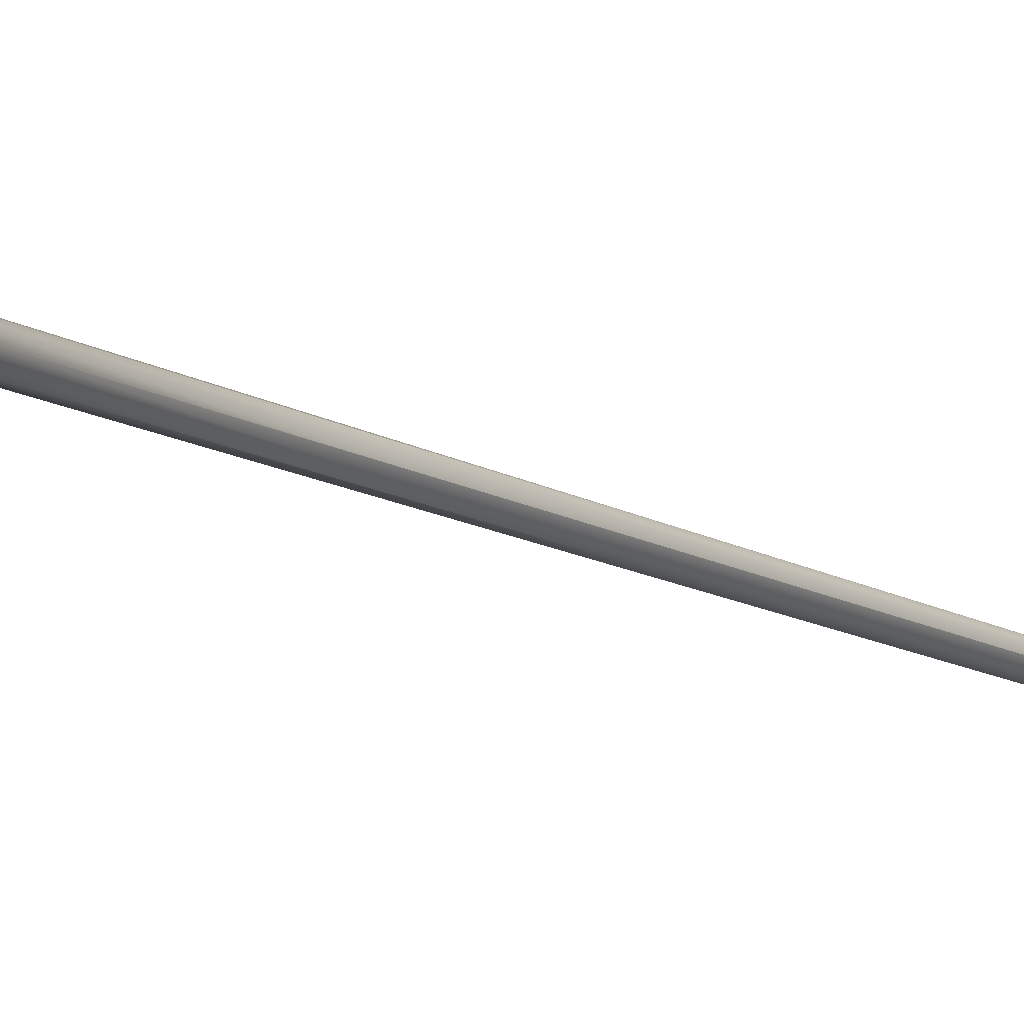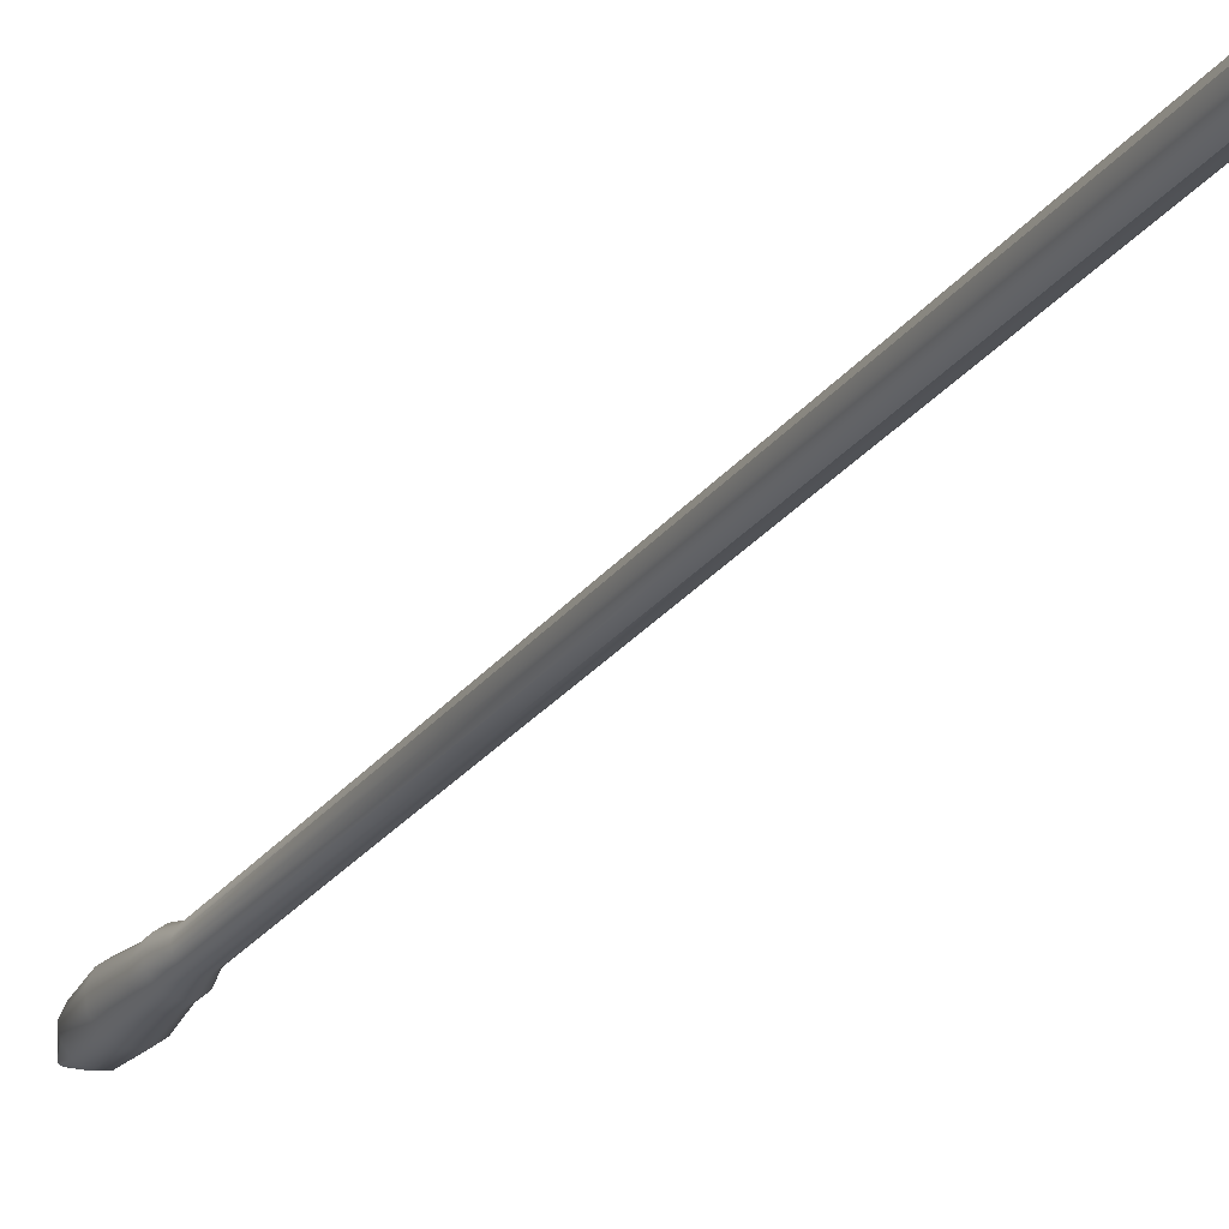
<metadata>
{"format":"obj","ext":"obj","renderer":"f3d","projection":"perspective","resolution":1024,"background":"white","views":[{"elev":7.2,"azim":32.6,"up":"+Y"},{"elev":-39.6,"azim":153.4,"up":"+Y"}]}
</metadata>
<code>
o sponza_266
v -61.81 84.2 -23.09
v -61.92 84.23 -23.09
v -61.92 83.19 -26.97
v -61.81 83.17 -26.97
v -62.01 84.31 -23.12
v -62.01 83.27 -27
v -62.01 84.31 -23.12
v -62.04 84.42 -23.15
v -62.04 83.38 -27.02
v -62.01 83.27 -27
v -62.01 84.53 -23.17
v -62.01 83.49 -27.05
v -62.01 84.53 -23.17
v -61.92 84.61 -23.2
v -61.92 83.57 -27.08
v -62.01 83.49 -27.05
v -61.81 84.64 -23.2
v -61.81 83.6 -27.08
v -61.81 84.64 -23.2
v -61.7 84.61 -23.2
v -61.7 83.57 -27.08
v -61.81 83.6 -27.08
v -61.62 84.53 -23.17
v -61.62 83.49 -27.05
v -61.59 84.42 -23.15
v -61.59 83.38 -27.02
v -61.59 84.42 -23.15
v -61.62 84.31 -23.12
v -61.62 83.27 -27
v -61.59 83.38 -27.02
v -61.7 84.23 -23.09
v -61.7 83.19 -26.97
v -61.81 84.2 -23.09
v -61.81 83.17 -26.97
v -61.92 84.23 -23.09
v -61.81 84.2 -23.09
v -61.81 85.24 -19.21
v -61.92 85.27 -19.21
v -62.01 85.35 -19.24
v -62.01 84.31 -23.12
v -62.01 85.35 -19.24
v -62.04 85.46 -19.27
v -62.04 84.42 -23.15
v -62.01 84.31 -23.12
v -62.01 85.57 -19.29
v -62.01 84.53 -23.17
v -62.01 85.57 -19.29
v -61.92 85.65 -19.32
v -61.92 84.61 -23.2
v -62.01 84.53 -23.17
v -61.81 85.68 -19.32
v -61.81 84.64 -23.2
v -61.81 85.68 -19.32
v -61.7 85.65 -19.32
v -61.7 84.61 -23.2
v -61.81 84.64 -23.2
v -61.62 85.57 -19.29
v -61.62 84.53 -23.17
v -61.59 85.46 -19.27
v -61.59 84.42 -23.15
v -61.59 85.46 -19.27
v -61.62 85.35 -19.24
v -61.62 84.31 -23.12
v -61.59 84.42 -23.15
v -61.7 85.27 -19.21
v -61.7 84.23 -23.09
v -61.81 84.2 -23.09
v -61.81 85.24 -19.21
v -61.81 86.28 -15.33
v -61.92 86.31 -15.34
v -61.92 85.27 -19.21
v -61.81 85.24 -19.21
v -62.01 86.39 -15.36
v -62.01 85.35 -19.24
v -62.01 86.39 -15.36
v -62.04 86.5 -15.39
v -62.04 85.46 -19.27
v -62.01 85.35 -19.24
v -62.01 86.61 -15.41
v -62.01 85.57 -19.29
v -62.01 86.61 -15.41
v -61.92 86.69 -15.44
v -61.92 85.65 -19.32
v -62.01 85.57 -19.29
v -61.81 86.72 -15.44
v -61.81 85.68 -19.32
v -61.7 86.69 -15.44
v -61.7 85.65 -19.32
v -61.81 85.68 -19.32
v -61.7 86.69 -15.44
v -61.62 86.61 -15.41
v -61.62 85.57 -19.29
v -61.59 86.5 -15.39
v -61.59 85.46 -19.27
v -61.59 86.5 -15.39
v -61.62 86.39 -15.36
v -61.62 85.35 -19.24
v -61.59 85.46 -19.27
v -61.7 86.31 -15.34
v -61.7 85.27 -19.21
v -61.7 86.31 -15.34
v -61.81 86.28 -15.33
v -61.81 85.24 -19.21
v -61.86 88.44 -7.932
v -61.84 88.41 -7.926
v -61.81 88.41 -7.924
v -61.76 88.44 -7.932
v -61.86 88.49 -7.947
v -61.75 88.47 -7.939
v -61.76 88.49 -7.947
v -61.78 88.52 -7.953
v -61.81 88.52 -7.955
v -61.84 88.52 -7.953
v -61.87 88.47 -7.939
v -61.78 88.41 -7.926
v -61.81 87.57 -10.22
v -61.96 87.61 -10.23
v -61.92 87.59 -10.58
v -61.81 87.56 -10.57
v -62.08 87.71 -10.26
v -62.01 87.67 -10.6
v -62.12 87.86 -10.3
v -62.04 87.78 -10.63
v -62.08 88.01 -10.34
v -62.01 87.89 -10.66
v -61.96 88.12 -10.37
v -61.92 87.97 -10.68
v -61.81 88.16 -10.38
v -61.81 87.99 -10.69
v -61.66 88.12 -10.37
v -61.7 87.97 -10.68
v -61.54 88.01 -10.34
v -61.62 87.89 -10.66
v -61.5 87.86 -10.3
v -61.59 87.78 -10.63
v -61.54 87.71 -10.26
v -61.62 87.67 -10.6
v -61.66 87.61 -10.23
v -61.7 87.59 -10.58
v -61.81 87.57 -10.22
v -61.81 87.56 -10.57
v -61.81 87.98 -8.547
v -61.98 88.02 -8.558
v -62 87.8 -9.238
v -61.81 87.75 -9.225
v -62.1 88.14 -8.589
v -62.14 87.94 -9.275
v -62.14 88.3 -8.632
v -62.2 88.13 -9.325
v -62.1 88.45 -8.675
v -62.14 88.31 -9.375
v -61.98 88.57 -8.706
v -62 88.45 -9.411
v -61.81 88.61 -8.717
v -61.81 88.5 -9.425
v -61.65 88.57 -8.706
v -61.62 88.45 -9.411
v -61.52 88.45 -8.675
v -61.48 88.31 -9.375
v -61.48 88.3 -8.632
v -61.42 88.13 -9.325
v -61.52 88.14 -8.589
v -61.48 87.94 -9.275
v -61.65 88.02 -8.558
v -61.62 87.8 -9.238
v -61.81 87.98 -8.547
v -61.81 87.75 -9.225
v -61.81 88.41 -7.924
v -61.84 88.41 -7.926
v -61.86 88.44 -7.932
v -61.87 88.47 -7.939
v -61.86 88.49 -7.947
v -61.84 88.52 -7.953
v -61.81 88.52 -7.955
v -61.78 88.52 -7.953
v -61.76 88.49 -7.947
v -61.75 88.47 -7.939
v -61.76 88.44 -7.932
v -61.78 88.41 -7.926
v -61.81 88.41 -7.924
v -61.96 87.7 -9.908
v -61.81 87.66 -9.897
v -62.08 87.8 -9.937
v -62.12 87.95 -9.976
v -62.08 88.1 -10.02
v -61.96 88.21 -10.04
v -61.81 88.25 -10.06
v -61.66 88.21 -10.04
v -61.55 88.1 -10.02
v -61.5 87.95 -9.976
v -61.55 87.8 -9.937
v -61.66 87.7 -9.908
v -61.81 87.66 -9.897
v -61.92 86.31 -15.34
v -61.81 86.28 -15.33
v -62.01 86.39 -15.36
v -62.04 86.5 -15.39
v -62.01 86.39 -15.36
v -62.01 86.61 -15.41
v -61.92 86.69 -15.44
v -62.01 86.61 -15.41
v -61.81 86.72 -15.44
v -61.7 86.69 -15.44
v -61.62 86.61 -15.41
v -61.7 86.69 -15.44
v -61.59 86.5 -15.39
v -61.62 86.39 -15.36
v -61.59 86.5 -15.39
v -61.7 86.31 -15.34
v -61.81 86.28 -15.33
v -61.7 86.31 -15.34
f 1 2 3
f 1 3 4
f 2 5 6
f 2 6 3
f 7 8 9
f 7 9 10
f 8 11 12
f 8 12 9
f 13 14 15
f 13 15 16
f 14 17 18
f 14 18 15
f 19 20 21
f 19 21 22
f 20 23 24
f 20 24 21
f 23 25 26
f 23 26 24
f 27 28 29
f 27 29 30
f 28 31 32
f 28 32 29
f 31 33 34
f 31 34 32
f 35 36 37
f 35 37 38
f 38 39 40
f 38 40 35
f 41 42 43
f 41 43 44
f 42 45 46
f 42 46 43
f 47 48 49
f 47 49 50
f 48 51 52
f 48 52 49
f 53 54 55
f 53 55 56
f 54 57 58
f 54 58 55
f 57 59 60
f 57 60 58
f 61 62 63
f 61 63 64
f 62 65 66
f 62 66 63
f 67 66 65
f 67 65 68
f 69 70 71
f 69 71 72
f 70 73 74
f 70 74 71
f 75 76 77
f 75 77 78
f 76 79 80
f 76 80 77
f 81 82 83
f 81 83 84
f 82 85 86
f 82 86 83
f 85 87 88
f 85 88 89
f 90 91 92
f 90 92 88
f 91 93 94
f 91 94 92
f 95 96 97
f 95 97 98
f 96 99 100
f 96 100 97
f 101 102 103
f 101 103 100
f 104 105 106
f 104 106 107
f 104 107 108
f 107 109 110
f 107 110 108
f 110 111 112
f 110 112 108
f 112 113 108
f 114 104 108
f 115 107 106
f 116 117 118
f 116 118 119
f 117 120 121
f 117 121 118
f 120 122 123
f 120 123 121
f 122 124 125
f 122 125 123
f 124 126 127
f 124 127 125
f 126 128 129
f 126 129 127
f 128 130 131
f 128 131 129
f 130 132 133
f 130 133 131
f 132 134 135
f 132 135 133
f 134 136 137
f 134 137 135
f 136 138 139
f 136 139 137
f 138 140 141
f 138 141 139
f 142 143 144
f 142 144 145
f 144 143 146
f 144 146 147
f 147 146 148
f 147 148 149
f 149 148 150
f 149 150 151
f 151 150 152
f 151 152 153
f 152 154 155
f 152 155 153
f 154 156 157
f 154 157 155
f 156 158 159
f 156 159 157
f 158 160 161
f 158 161 159
f 160 162 163
f 160 163 161
f 162 164 165
f 162 165 163
f 164 166 167
f 164 167 165
f 168 169 143
f 168 143 142
f 169 170 146
f 169 146 143
f 146 170 171
f 146 171 148
f 148 171 172
f 148 172 150
f 172 173 152
f 172 152 150
f 173 174 154
f 173 154 152
f 174 175 156
f 174 156 154
f 175 176 158
f 175 158 156
f 176 177 160
f 176 160 158
f 177 178 162
f 177 162 160
f 178 179 164
f 178 164 162
f 179 180 166
f 179 166 164
f 145 144 181
f 145 181 182
f 144 147 183
f 144 183 181
f 147 149 184
f 147 184 183
f 149 151 185
f 149 185 184
f 151 153 186
f 151 186 185
f 153 155 187
f 153 187 186
f 155 157 188
f 155 188 187
f 157 159 189
f 157 189 188
f 159 161 190
f 159 190 189
f 161 163 191
f 161 191 190
f 163 165 192
f 163 192 191
f 165 167 193
f 165 193 192
f 182 181 117
f 182 117 116
f 181 183 120
f 181 120 117
f 183 184 122
f 183 122 120
f 184 185 124
f 184 124 122
f 185 186 126
f 185 126 124
f 186 187 128
f 186 128 126
f 187 188 130
f 187 130 128
f 188 189 132
f 188 132 130
f 189 190 134
f 189 134 132
f 190 191 136
f 190 136 134
f 191 192 138
f 191 138 136
f 192 193 140
f 192 140 138
f 119 118 194
f 119 194 195
f 118 121 196
f 118 196 194
f 121 123 197
f 121 197 198
f 123 125 199
f 123 199 197
f 125 127 200
f 125 200 201
f 127 129 202
f 127 202 200
f 129 131 203
f 129 203 202
f 131 133 204
f 131 204 205
f 133 135 206
f 133 206 204
f 135 137 207
f 135 207 208
f 137 139 209
f 137 209 207
f 139 141 210
f 139 210 211

</code>
